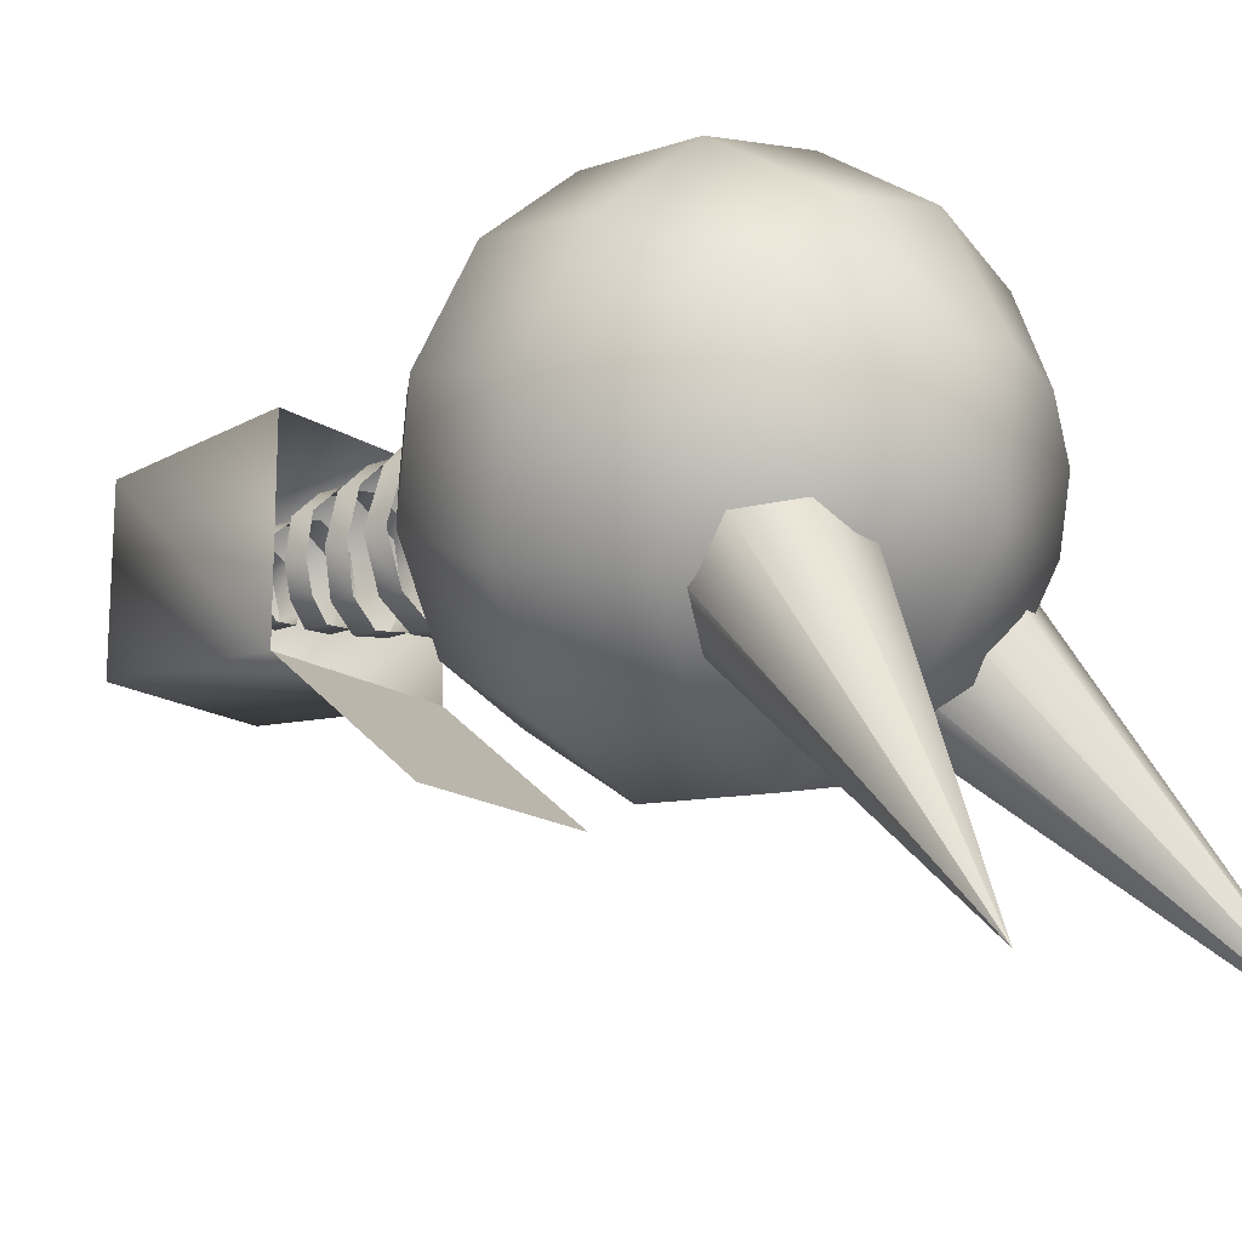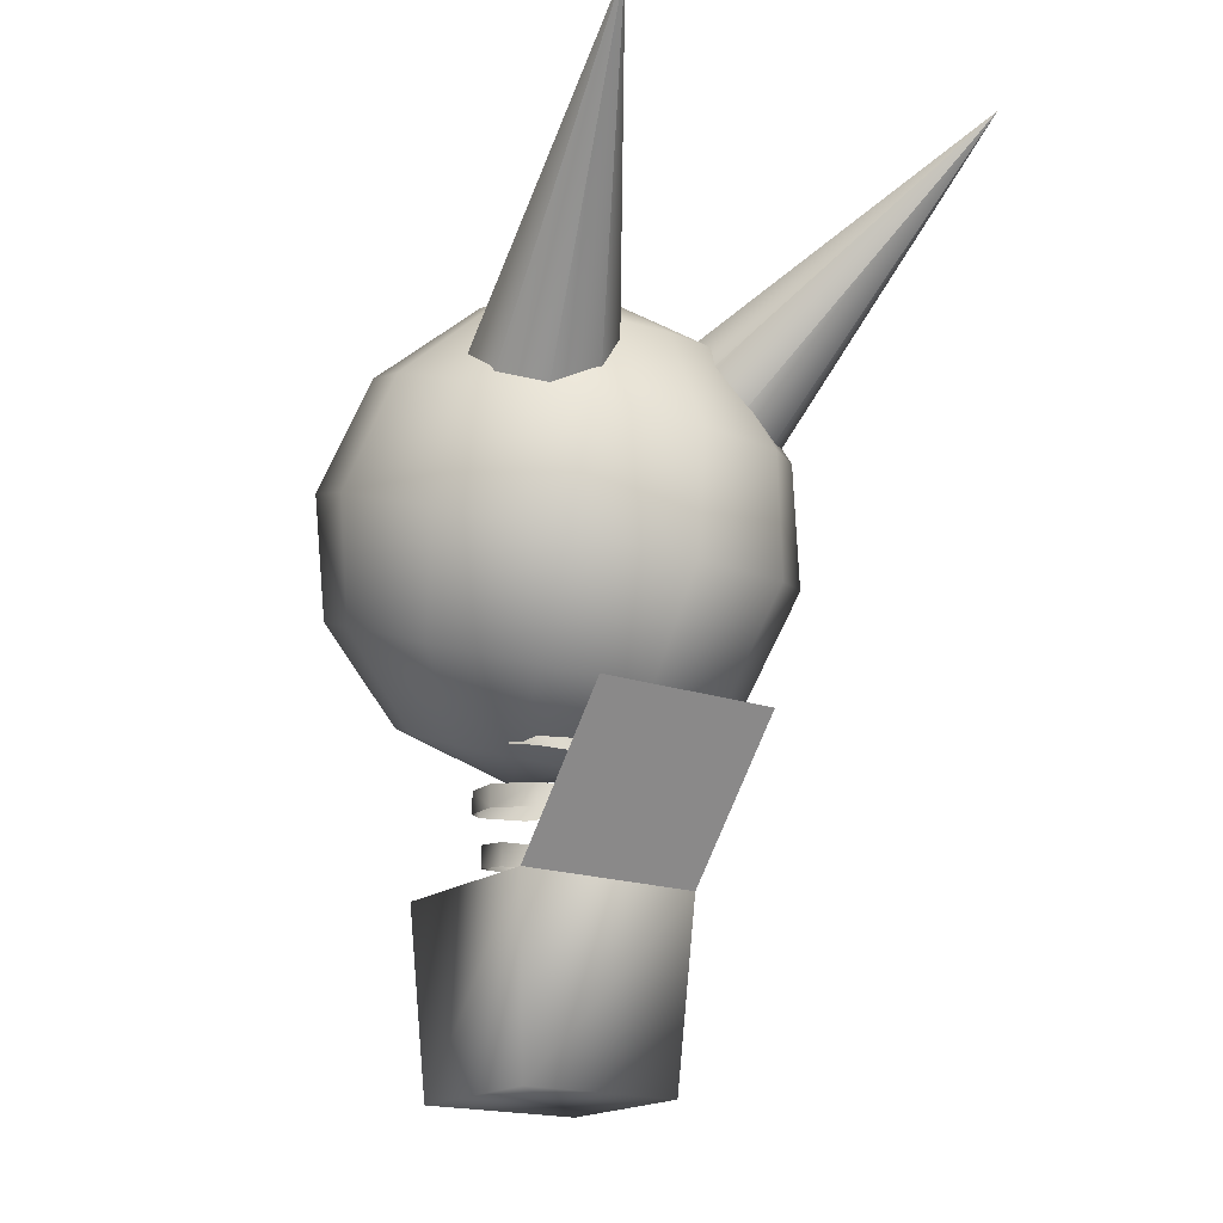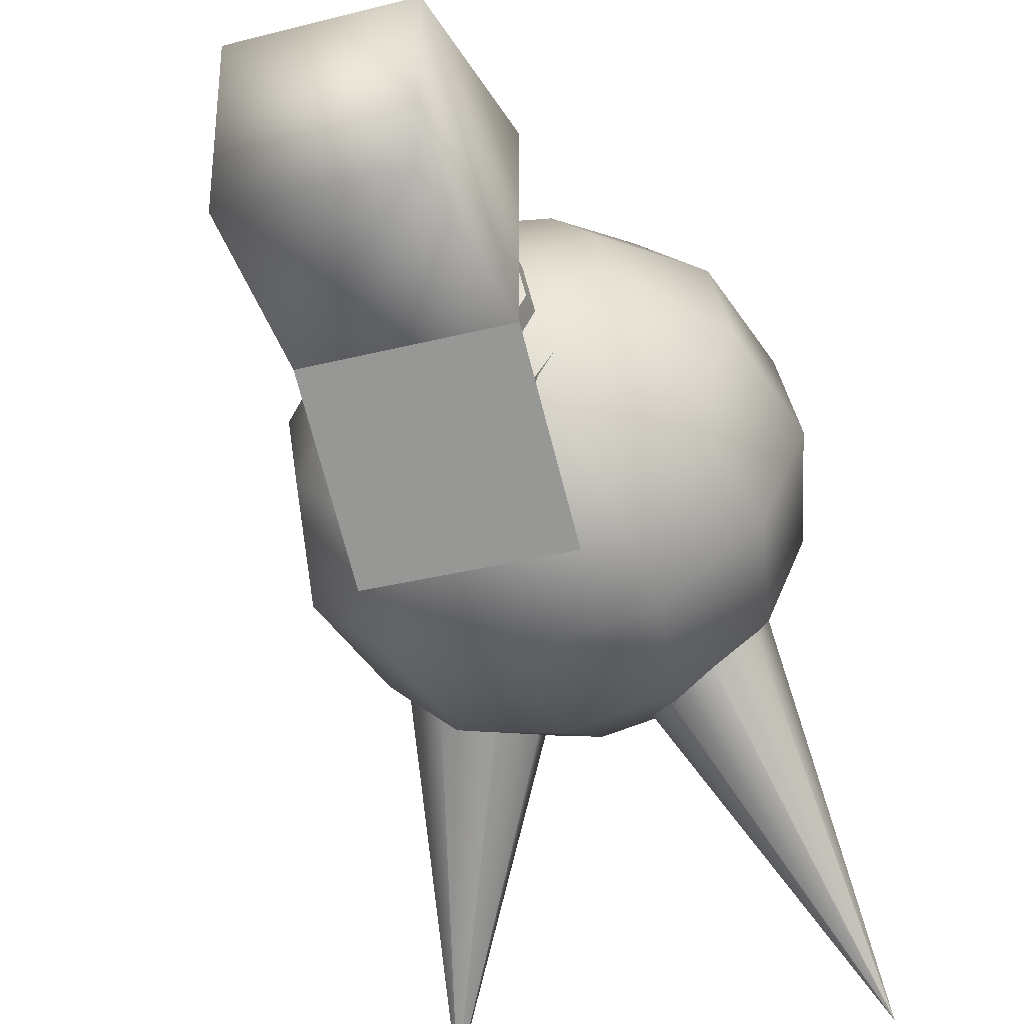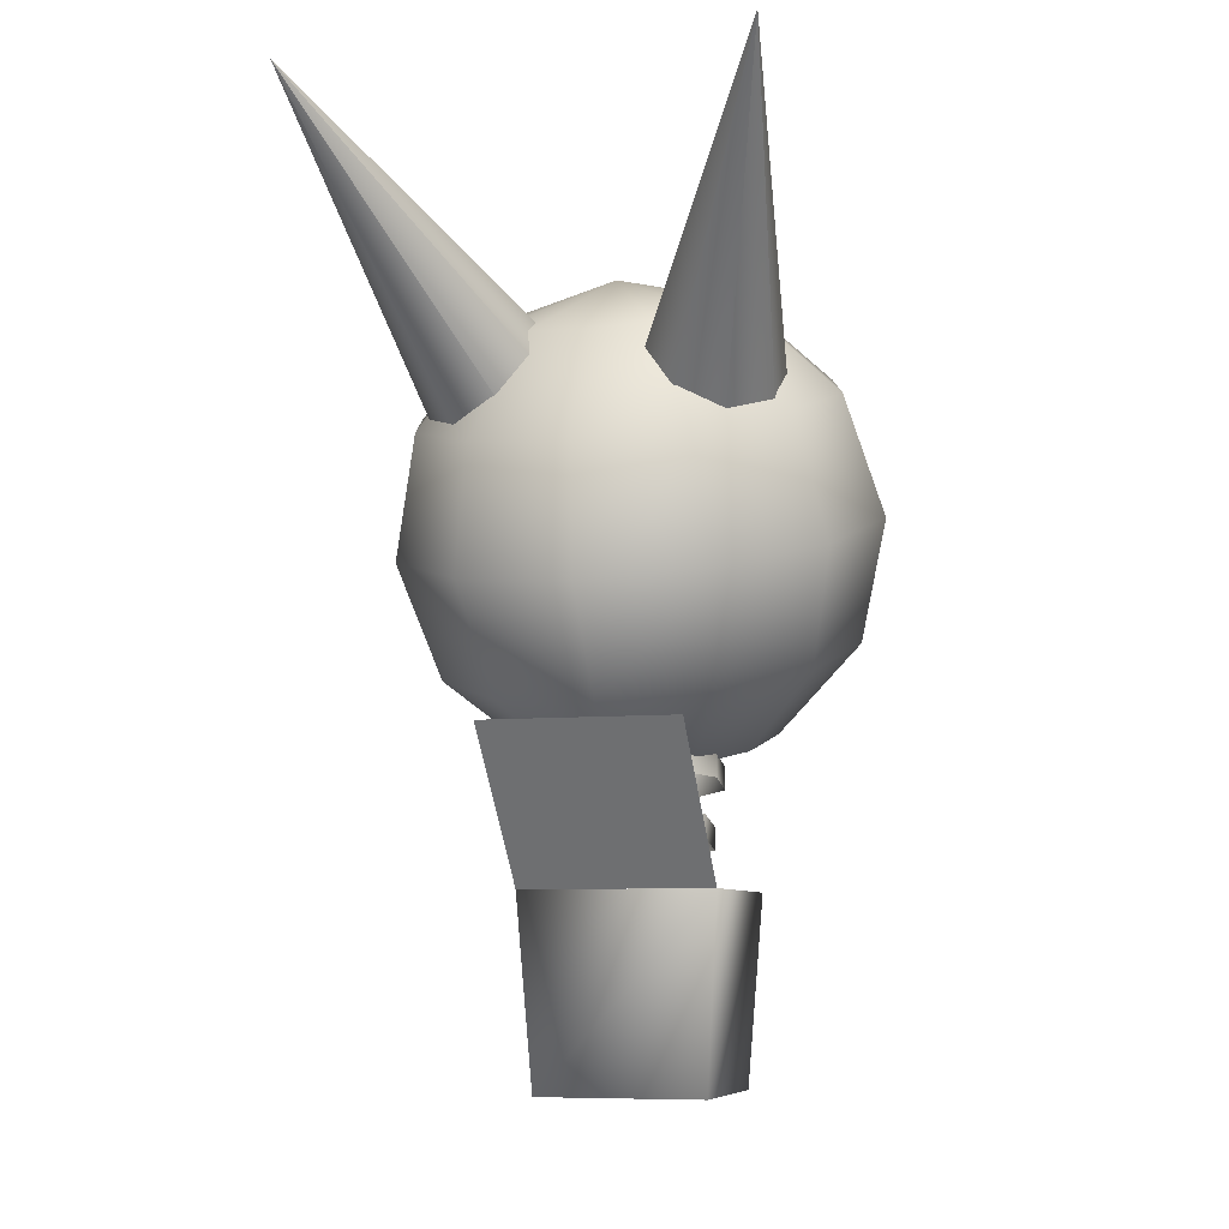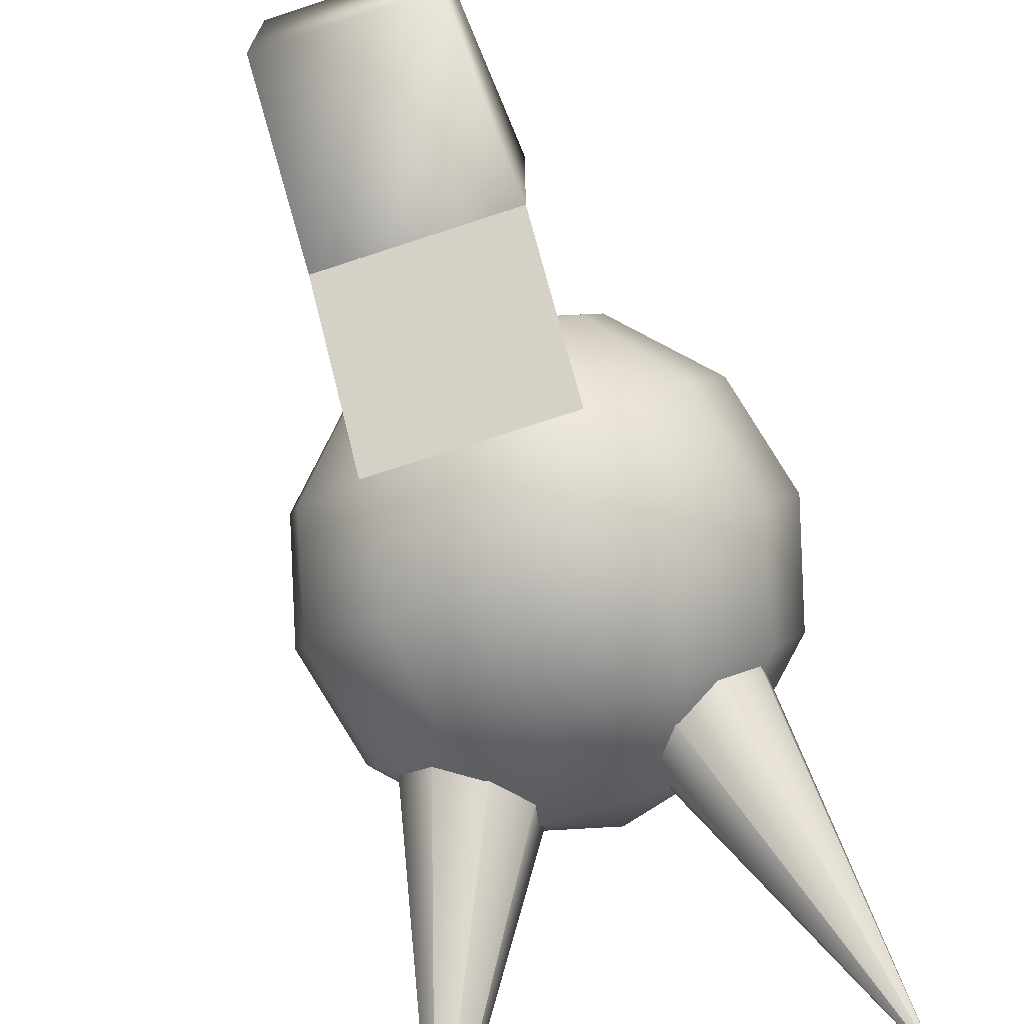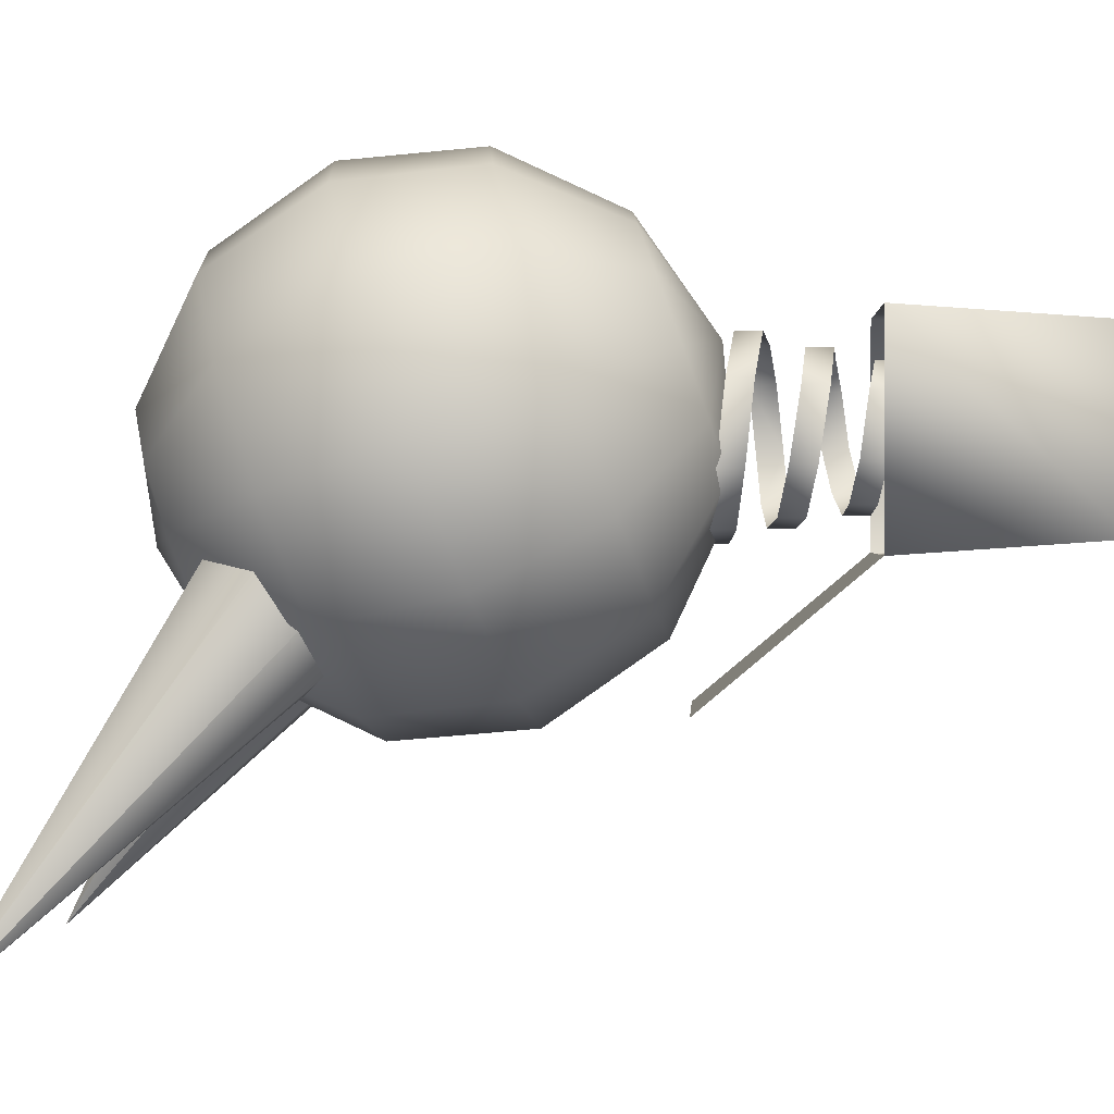
<metadata>
{"format":"obj","ext":"obj","renderer":"f3d","projection":"perspective","resolution":1024,"background":"white","views":[{"elev":-17.2,"azim":128.2,"up":"+Z"},{"elev":-18.2,"azim":145.3,"up":"+Y"},{"elev":-32.7,"azim":19.5,"up":"+Z"},{"elev":-7.6,"azim":-164.2,"up":"+Y"},{"elev":-70.5,"azim":18.3,"up":"+Z"},{"elev":0.9,"azim":-86.9,"up":"+Z"}]}
</metadata>
<code>
v 1.072 0.1084 2.002
v -0.4346 0.6768 2.29
v -1.832 1.577 1.539
v -1.199 2.787 -2.416
v 0.8057 3.688 -2.853
v 2.973 4.587 -0.4199
v 2.614 5.487 1.778
v -0.8643 6.795 3.406
v -2.812 7.287 2.096
v -3.108 8.188 -1.74
v -1.779 9.088 -3.666
v 3.007 9.988 -2.929
v 1.072 2.355 2.002
v -0.4346 3.146 2.29
v -1.832 4.047 1.539
v -1.199 5.257 -2.416
v 0.8057 6.157 -2.853
v 2.973 7.058 -0.4199
v 2.614 7.957 1.778
v -0.8643 9.266 3.406
v -2.812 9.758 2.096
v -3.108 10.66 -1.74
v -1.779 11.56 -3.666
v -2.082 2.337 -1.424
v -2.082 4.807 -1.424
v 1.126 9.538 -4.122
v 1.327 6.252 3.101
v 1.327 6.252 3.101
v 1.327 8.722 3.101
v 1.327 8.722 3.101
v 2.317 4.138 -2.041
v 2.317 6.607 -2.041
v -10.43 20.63 -10.47
v 10.43 20.63 -10.47
v -9.032 0 8.989
v -9.032 0 8.989
v -9.032 0 8.989
v 9.028 0 8.989
v 9.028 0 8.989
v 9.028 0 8.989
v -9.032 0 -9.071
v -9.032 0 -9.071
v -9.032 0 -9.071
v 9.028 0 -9.071
v 9.028 0 -9.071
v 9.028 0 -9.071
v -10.43 20.63 10.39
v -10.43 20.63 10.39
v 10.43 20.63 10.39
v 10.43 20.63 10.39
v -10.43 20.63 -10.47
v -10.43 20.63 -10.47
v 10.43 20.63 -10.47
v 10.43 20.63 -10.47
v -0.0009766 75.3 -21.04
v -0.0009766 75.3 -21.04
v -0.0009766 84.25 3.542
v -0.0009766 84.25 3.542
v 6.539 83.65 1.896
v 11.33 82.01 -2.604
v 13.08 79.78 -8.751
v 11.33 77.54 -14.9
v 6.539 75.9 -19.4
v -0.0009766 63.03 -26.77
v -0.0009766 63.03 -26.77
v -0.0009766 78.53 15.82
v -0.0009766 78.53 15.82
v 11.33 77.49 12.96
v 19.62 74.65 5.171
v 22.66 70.78 -5.476
v 19.62 66.9 -16.12
v 11.33 64.06 -23.92
v -0.0009766 49.53 -25.59
v -0.0009766 49.53 -25.59
v -0.0009766 67.43 23.59
v -0.0009766 67.43 23.59
v 13.08 66.23 20.29
v 22.66 62.96 11.29
v 26.16 58.48 -1
v 22.66 54.01 -13.29
v 13.08 50.73 -22.29
v -0.0009766 38.44 -17.82
v -0.0009766 38.44 -17.82
v -0.0009766 53.94 24.77
v -0.0009766 53.94 24.77
v 11.33 52.9 21.91
v 19.62 50.06 14.12
v 22.66 46.19 3.474
v 19.62 42.31 -7.173
v 11.33 39.48 -14.97
v -0.0009766 32.71 -5.544
v -0.0009766 32.71 -5.544
v -0.0009766 41.66 19.04
v -0.0009766 41.66 19.04
v 6.539 41.06 17.4
v 11.33 39.43 12.9
v 13.08 37.19 6.749
v 11.33 34.95 0.6016
v 6.539 33.31 -3.897
v -0.0009766 33.89 7.948
v -0.0009766 33.89 7.948
v -0.0009766 83.07 -9.95
v -0.0009766 83.07 -9.95
v -6.543 83.65 1.896
v -11.33 82.01 -2.604
v -13.08 79.78 -8.751
v -11.33 77.54 -14.9
v -6.543 75.9 -19.4
v -11.33 77.49 12.96
v -19.63 74.65 5.171
v -22.66 70.78 -5.476
v -19.63 66.9 -16.12
v -11.33 64.06 -23.92
v -13.08 66.23 20.29
v -22.66 62.96 11.29
v -26.17 58.48 -1
v -22.66 54.01 -13.29
v -13.08 50.73 -22.29
v -11.33 52.9 21.91
v -19.63 50.06 14.12
v -22.66 46.19 3.474
v -19.63 42.31 -7.173
v -11.33 39.48 -14.97
v -6.543 41.06 17.4
v -11.33 39.43 12.9
v -13.08 37.19 6.749
v -11.33 34.95 0.6016
v -6.543 33.31 -3.897
v 6.614 33.92 -7.24
v 10.03 34.98 -1.581
v 8.848 36.09 4.864
v 6.614 36.39 -7.24
v 10.03 37.45 -1.581
v 8.848 38.56 4.864
v 18.13 71.44 -11.26
v 17.73 66.83 -15.12
v 13.37 64.56 -18.61
v 7.603 65.96 -19.68
v 7.603 65.96 -19.68
v 3.814 70.21 -17.7
v 4.219 74.82 -13.84
v 8.58 77.09 -10.36
v 14.34 75.69 -9.289
v 23.06 96.35 -46.24
v 23.06 96.35 -46.24
v 23.06 96.35 -46.24
v 23.06 96.35 -46.24
v 23.06 96.35 -46.24
v 23.06 96.35 -46.24
v 23.06 96.35 -46.24
v 23.06 96.35 -46.24
v -18.14 71.44 -11.26
v -17.73 66.83 -15.12
v -23.06 96.35 -46.24
v -23.06 96.35 -46.24
v -13.37 64.56 -18.61
v -23.06 96.35 -46.24
v -7.606 65.96 -19.68
v -7.606 65.96 -19.68
v -23.06 96.35 -46.24
v -3.817 70.21 -17.7
v -23.06 96.35 -46.24
v -4.223 74.82 -13.84
v -23.06 96.35 -46.24
v -8.584 77.09 -10.36
v -23.06 96.35 -46.24
v -14.35 75.69 -9.289
v -23.06 96.35 -46.24
v -10.43 36.61 -23.87
v 10.43 36.61 -23.87
v 4.047 11.04 2.168
v 1.953 11.94 4.131
v -4.201 12.84 2.653
v -4.477 13.74 -2.262
v -4.477 13.74 -2.262
v -2.676 14.64 -4.866
v 1.284 15.54 -5.553
v 4.055 16.44 -3.829
v 5.169 17.34 3.04
v 2.681 18.09 5.578
v -5.965 19.92 -2.4
v 1.282 21.09 -7.16
v 6.717 22.74 -1.116
v 6.072 23.41 3.708
v 3.268 24.07 6.573
v -6.824 24.86 3.89
v -7.417 25.89 -2.814
v -3.92 26.79 -7.335
v 1.391 27.58 -8.288
v 8.317 28.46 -1.467
v 6.851 29.12 4.45
v 4.019 29.75 7.715
v 4.019 29.75 7.715
v -2.386 30.46 8.621
v -7.807 31.21 4.377
v -8.74 32.04 -3.22
v -4.678 32.71 -8.312
v 1.098 33.32 -9.617
v 3.007 12.46 -2.929
v 4.047 13.51 2.168
v 1.953 14.41 4.132
v -4.201 15.31 2.653
v -4.477 16.21 -2.262
v -4.477 16.21 -2.262
v -2.676 17.11 -4.866
v 1.284 18.01 -5.553
v 4.055 18.91 -3.829
v 5.169 19.81 3.04
v 2.681 20.56 5.578
v -5.965 22.39 -2.4
v 1.282 23.56 -7.16
v 6.717 25.21 -1.116
v 6.072 25.88 3.708
v 3.268 26.54 6.573
v -6.824 27.33 3.89
v -7.417 28.36 -2.814
v -3.92 29.26 -7.335
v 1.391 30.05 -8.288
v 8.317 30.93 -1.467
v 6.851 31.58 4.45
v 4.019 32.22 7.715
v 4.019 32.22 7.715
v -2.386 32.93 8.621
v -7.807 33.68 4.377
v -8.74 34.51 -3.22
v -4.678 35.19 -8.312
v 1.098 35.79 -9.617
v 4.893 21.84 -5.215
v 4.893 24.31 -5.215
v 5.792 28.02 -6.252
v 5.792 30.49 -6.252
v -3.266 23.18 -6.188
v -3.266 20.71 -6.188
v -1.935 24.38 7.227
v -1.935 24.38 7.227
v -1.935 26.85 7.227
v -1.935 26.85 7.227
v -1.59 18.46 6.103
v -1.59 20.93 6.103
v -5.586 19.14 3.339
v -5.586 19.14 3.339
v -5.586 21.61 3.339
v -5.586 21.61 3.339
v 5.348 16.89 -1.02
v 5.348 19.36 -1.02
v -1.095 12.39 4.85
v -1.095 14.86 4.85
v 1.126 12.01 -4.122
v 4.012 10.51 -0.751
v 4.012 12.98 -0.751
f 102 57 59
f 102 59 60
f 102 60 61
f 102 61 62
f 102 62 63
f 102 63 55
f 68 59 57
f 57 66 68
f 69 60 59
f 59 68 69
f 70 61 60
f 60 69 70
f 71 62 61
f 61 70 71
f 72 63 62
f 62 71 72
f 64 55 63
f 63 72 64
f 77 68 66
f 66 75 77
f 78 69 68
f 68 77 78
f 79 70 69
f 69 78 79
f 80 71 70
f 70 79 80
f 81 72 71
f 71 80 81
f 73 64 72
f 72 81 73
f 86 77 75
f 75 84 86
f 87 78 77
f 77 86 87
f 88 79 78
f 78 87 88
f 89 80 79
f 79 88 89
f 90 81 80
f 80 89 90
f 82 73 81
f 81 90 82
f 95 86 84
f 84 93 95
f 96 87 86
f 86 95 96
f 97 88 87
f 87 96 97
f 98 89 88
f 88 97 98
f 99 90 89
f 89 98 99
f 91 82 90
f 90 99 91
f 100 95 93
f 100 96 95
f 100 97 96
f 100 98 97
f 100 99 98
f 100 91 99
f 103 104 58
f 103 105 104
f 103 106 105
f 103 107 106
f 103 108 107
f 103 56 108
f 109 67 58
f 58 104 109
f 110 109 104
f 104 105 110
f 111 110 105
f 105 106 111
f 112 111 106
f 106 107 112
f 113 112 107
f 107 108 113
f 65 113 108
f 108 56 65
f 114 76 67
f 67 109 114
f 115 114 109
f 109 110 115
f 116 115 110
f 110 111 116
f 117 116 111
f 111 112 117
f 118 117 112
f 112 113 118
f 74 118 113
f 113 65 74
f 119 85 76
f 76 114 119
f 120 119 114
f 114 115 120
f 121 120 115
f 115 116 121
f 122 121 116
f 116 117 122
f 123 122 117
f 117 118 123
f 83 123 118
f 118 74 83
f 124 94 85
f 85 119 124
f 125 124 119
f 119 120 125
f 126 125 120
f 120 121 126
f 127 126 121
f 121 122 127
f 128 127 122
f 122 123 128
f 92 128 123
f 123 83 92
f 101 94 124
f 101 124 125
f 101 125 126
f 101 126 127
f 101 127 128
f 101 128 92
f 2 1 13
f 13 14 2
f 3 2 14
f 14 15 3
f 24 3 15
f 15 25 24
f 5 4 16
f 16 17 5
f 31 5 17
f 17 32 31
f 7 6 18
f 18 19 7
f 28 7 19
f 19 30 28
f 9 8 20
f 20 21 9
f 10 9 21
f 21 22 10
f 11 10 22
f 22 23 11
f 26 11 23
f 23 248 26
f 249 12 199
f 199 250 249
f 172 171 200
f 200 201 172
f 246 172 201
f 201 247 246
f 175 173 202
f 202 204 175
f 176 174 203
f 203 205 176
f 177 176 205
f 205 206 177
f 178 177 206
f 206 207 178
f 244 178 207
f 207 245 244
f 180 179 208
f 208 209 180
f 238 180 209
f 209 239 238
f 233 181 210
f 210 232 233
f 228 182 211
f 211 229 228
f 184 183 212
f 212 213 184
f 185 184 213
f 213 214 185
f 235 185 214
f 214 237 235
f 187 186 215
f 215 216 187
f 188 187 216
f 216 217 188
f 189 188 217
f 217 218 189
f 230 189 218
f 218 231 230
f 220 191 190
f 190 219 220
f 222 193 191
f 191 220 222
f 223 194 192
f 192 221 223
f 224 195 194
f 194 223 224
f 225 196 195
f 195 224 225
f 226 197 196
f 196 225 226
f 227 198 197
f 197 226 227
f 132 129 198
f 198 227 132
f 133 130 129
f 129 132 133
f 134 131 130
f 130 133 134
f 183 228 229
f 229 212 183
f 4 24 25
f 25 16 4
f 190 230 231
f 231 219 190
f 182 233 232
f 232 211 182
f 186 234 236
f 236 215 186
f 241 238 239
f 239 243 241
f 181 240 242
f 242 210 181
f 179 244 245
f 245 208 179
f 173 246 247
f 247 202 173
f 12 26 248
f 248 199 12
f 171 249 250
f 250 200 171
f 8 27 29
f 29 20 8
f 6 31 32
f 32 18 6
f 169 170 34
f 34 33 169
f 35 41 44
f 44 38 35
f 36 39 49
f 49 47 36
f 40 45 53
f 53 50 40
f 46 42 51
f 51 54 46
f 43 37 48
f 48 52 43
f 135 136 145
f 145 144 135
f 136 137 146
f 146 145 136
f 137 138 147
f 147 146 137
f 139 140 148
f 148 147 139
f 140 141 149
f 149 148 140
f 141 142 150
f 150 149 141
f 142 143 151
f 151 150 142
f 143 135 144
f 144 151 143
f 145 146 147
f 147 148 149
f 149 150 151
f 147 149 151
f 145 147 151
f 144 145 151
f 152 155 154
f 154 153 152
f 153 154 157
f 157 156 153
f 156 157 160
f 160 158 156
f 159 160 162
f 162 161 159
f 161 162 164
f 164 163 161
f 163 164 166
f 166 165 163
f 165 166 168
f 168 167 165
f 167 168 155
f 155 152 167
f 168 166 164
f 164 162 160
f 168 164 160
f 160 157 154
f 168 160 154
f 155 168 154

</code>
